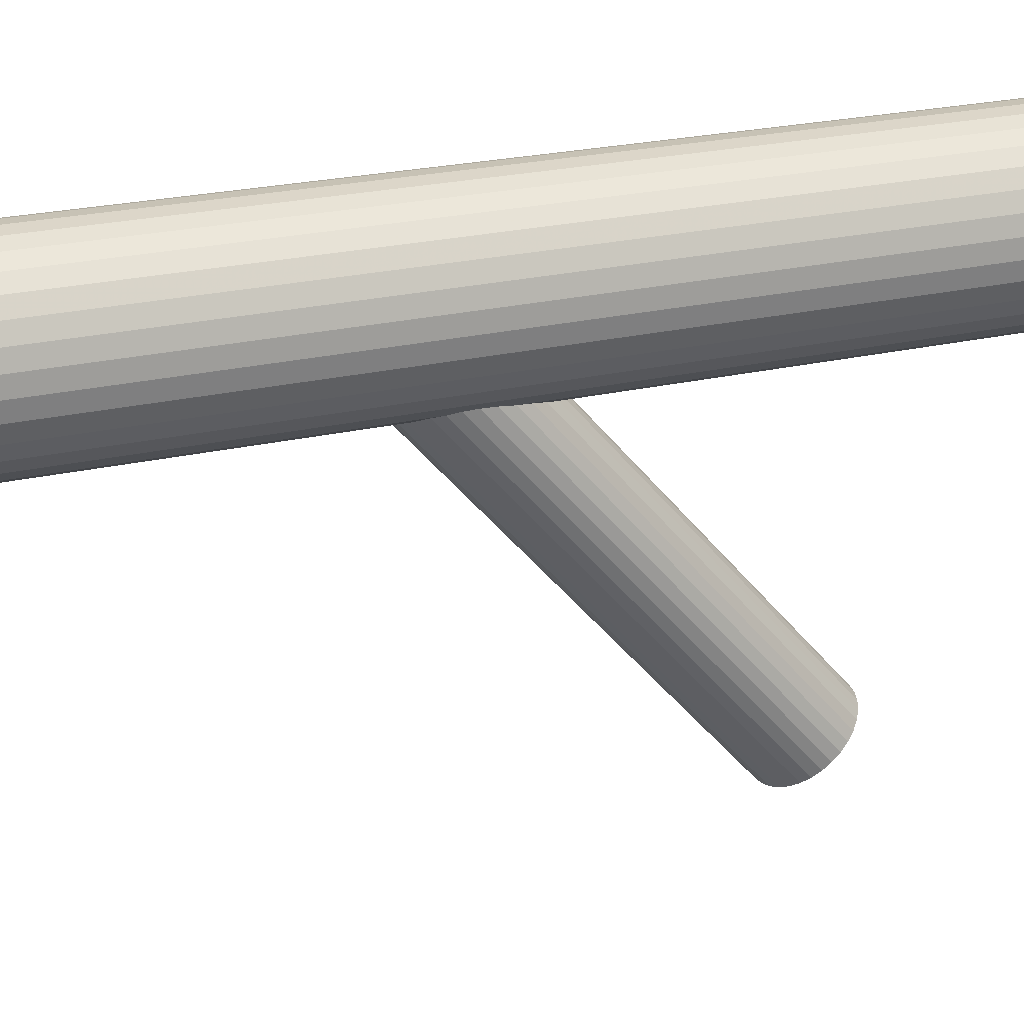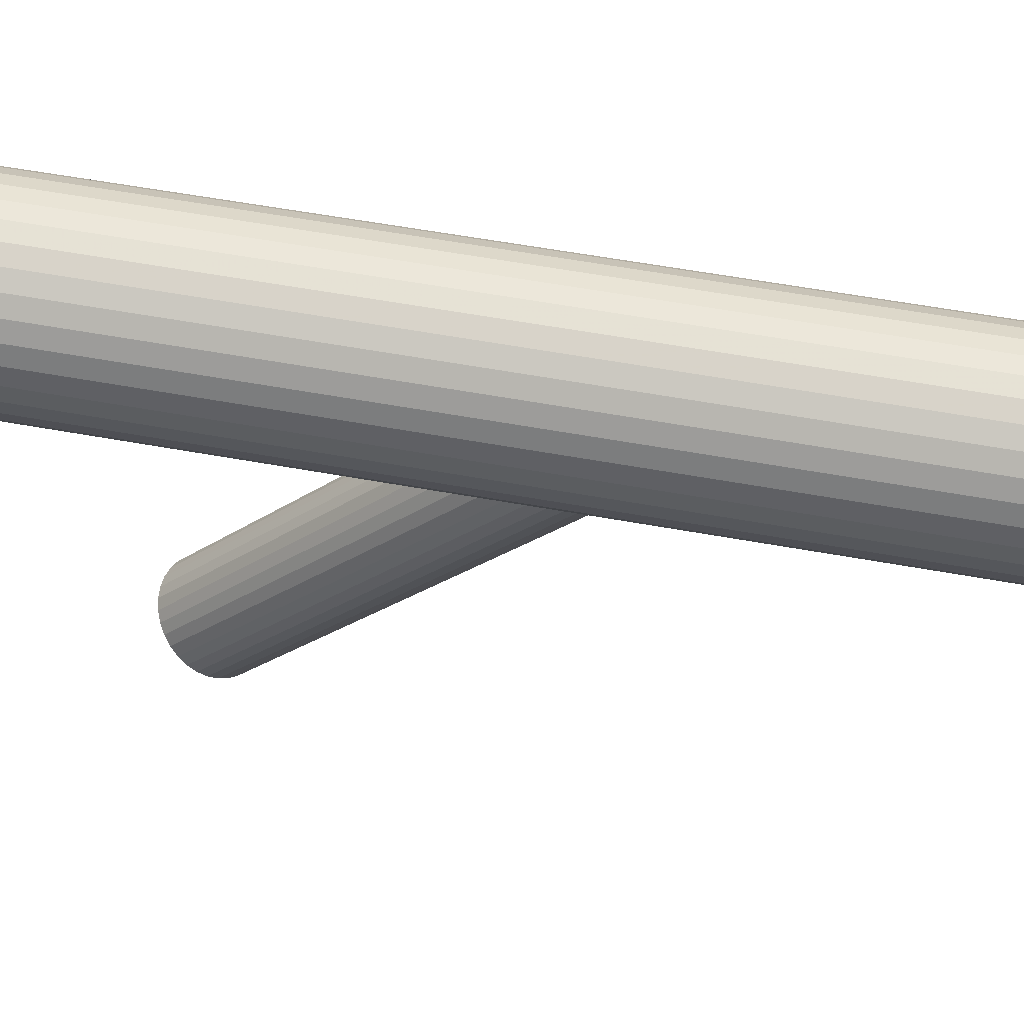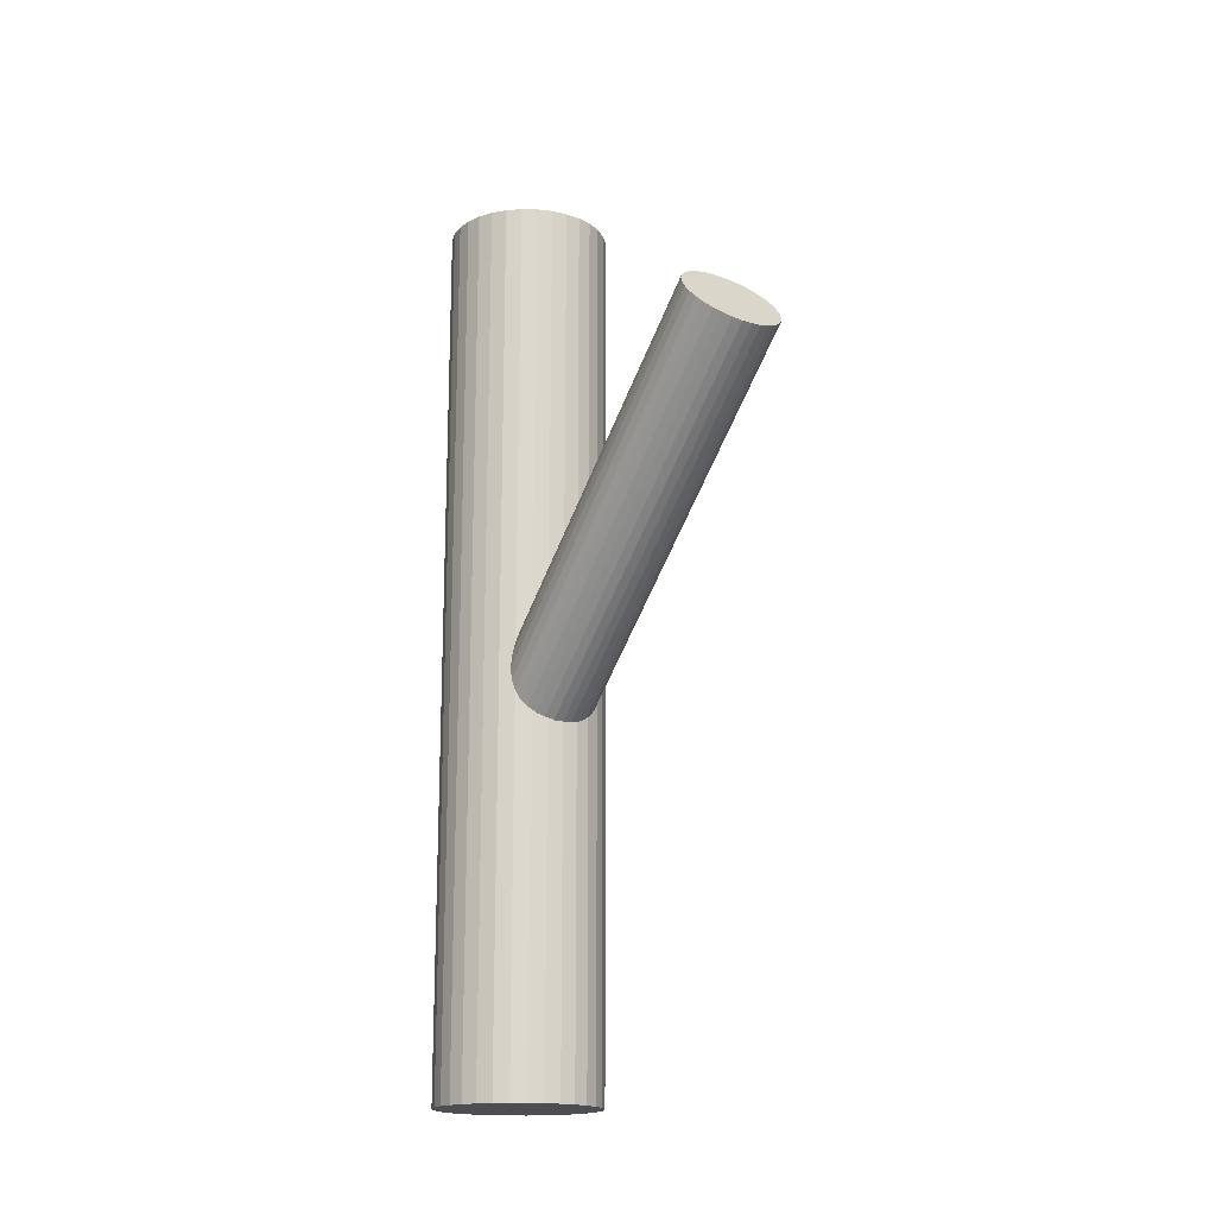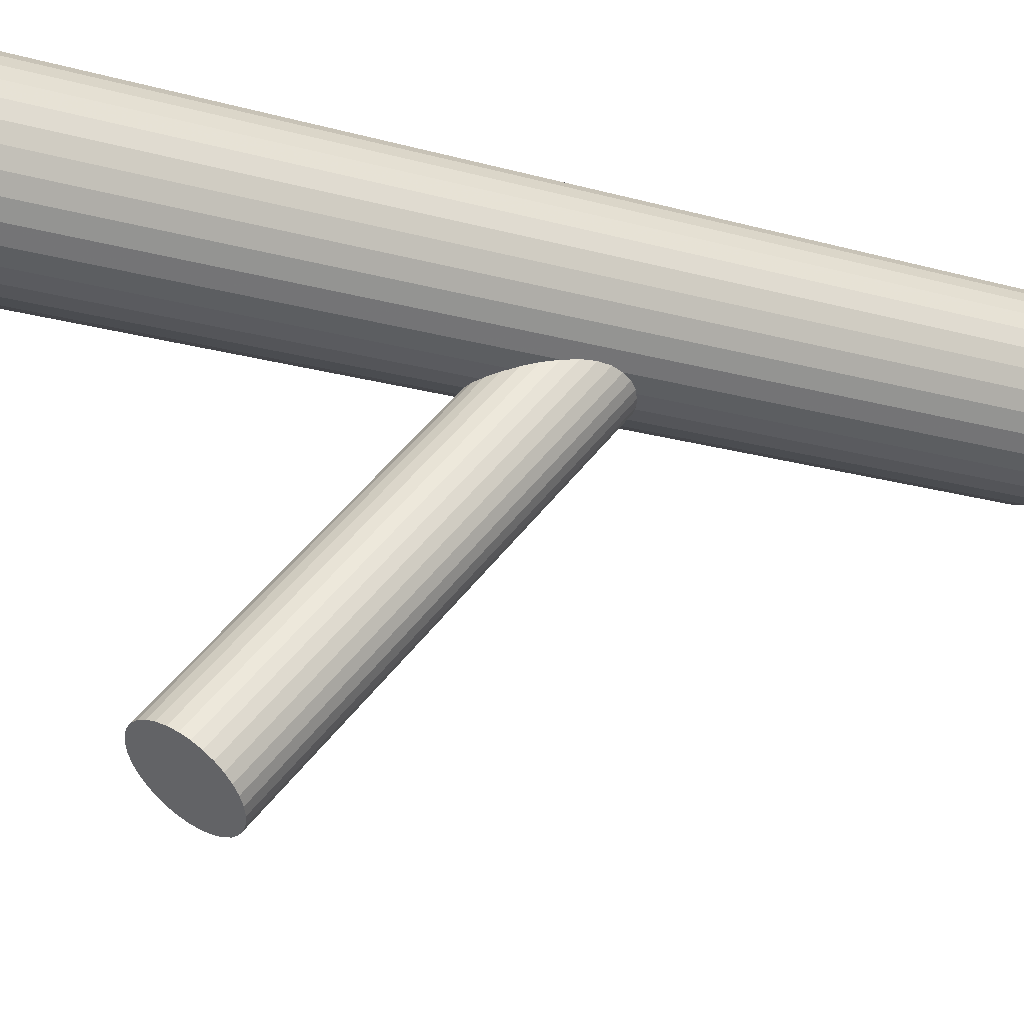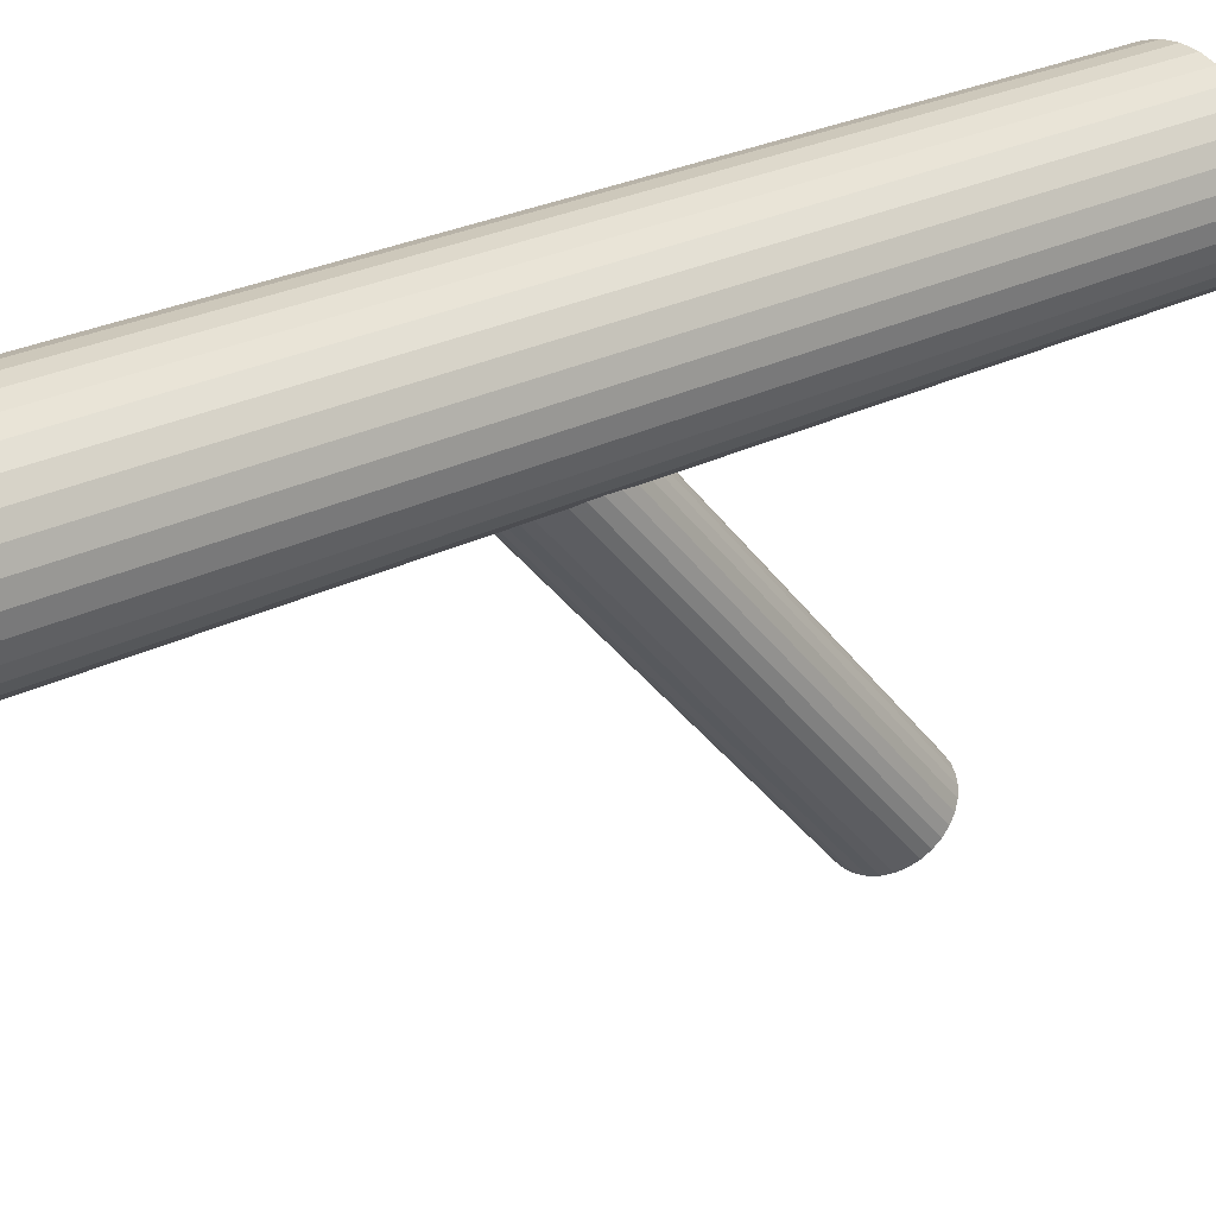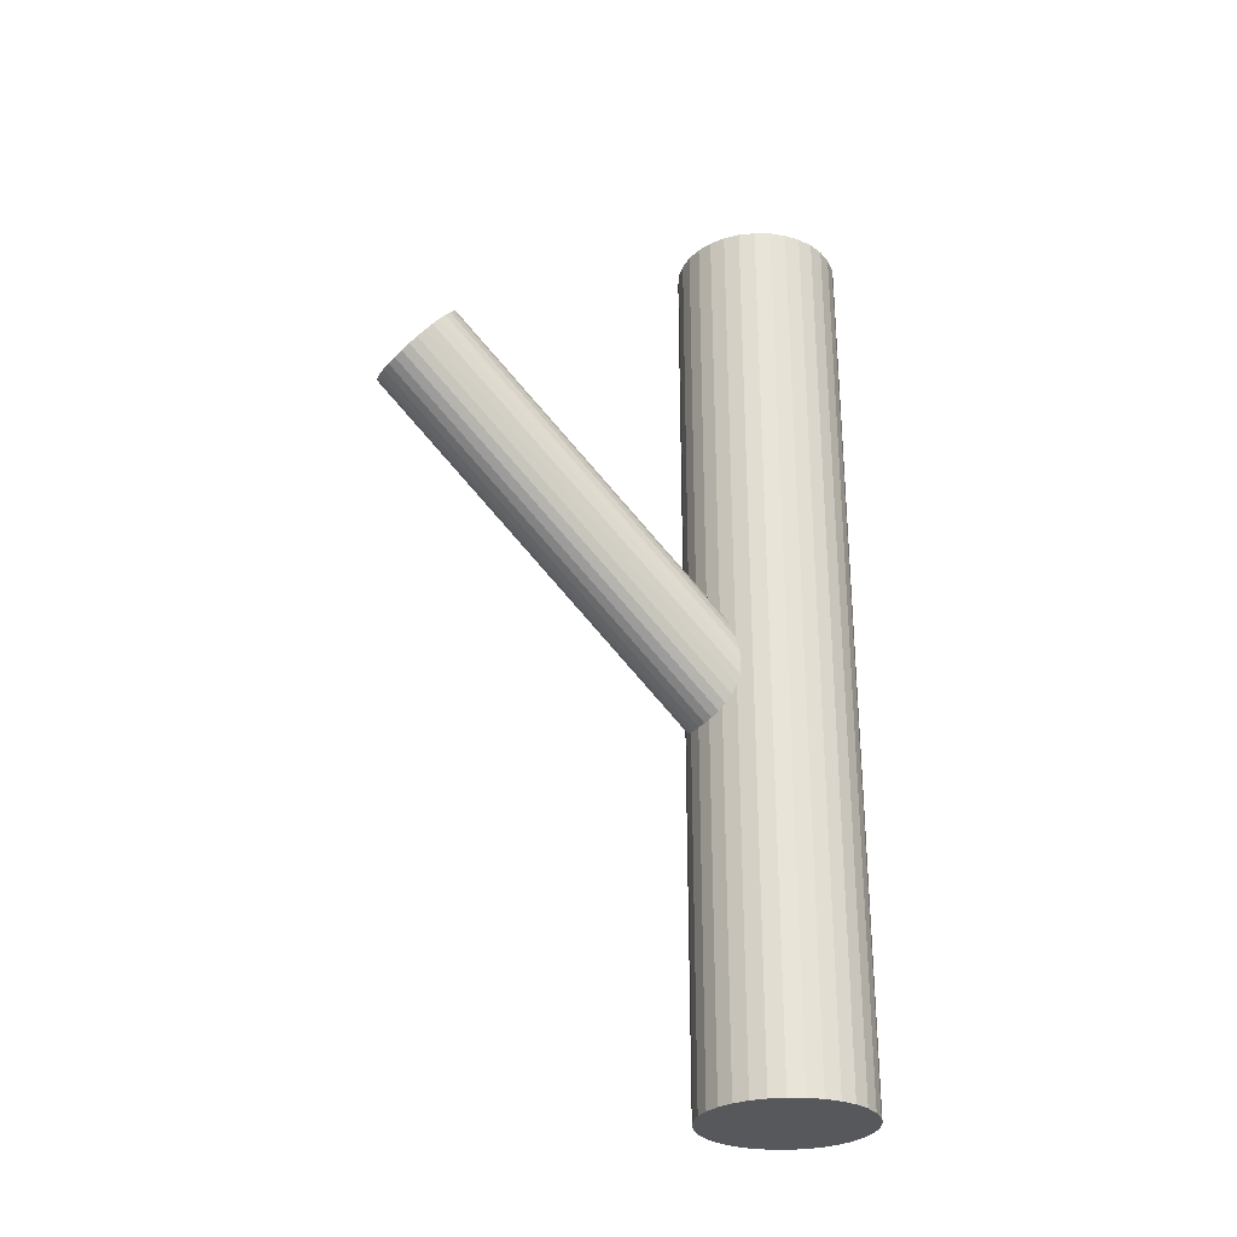
<metadata>
{"format":"obj","ext":"obj","renderer":"f3d","projection":"perspective","resolution":1024,"background":"white","views":[{"elev":24.6,"azim":-110.9,"up":"+Y"},{"elev":58.0,"azim":100.7,"up":"+Y"},{"elev":-17.3,"azim":-30.4,"up":"+Z"},{"elev":-20.1,"azim":62.8,"up":"+Y"},{"elev":27.0,"azim":-128.4,"up":"+Y"},{"elev":-28.6,"azim":60.2,"up":"+Z"}]}
</metadata>
<code>
v -0 0.2206 -0.06597
v -0 0.09449 -0.5
v -0 0.09449 0.5
v -0 -0.2761 0.2145
v -0 -0.2408 0.2559
v 0 0.2761 -0.5
v 0 0.2761 0.5
v -0 0.15 -0.1488
v -0 -0.2055 0.2974
v -0 0.1853 -0.5
v -0 0.1853 0.5
v -0 0.1853 -0.1074
v 0.05339 -0.2477 0.2479
v 0.05339 -0.2339 0.264
v 0.05339 0.1784 -0.1155
v 0.05339 0.1922 -0.0993
v -0.06421 0.2495 -0.5
v -0.06421 0.2495 0.5
v -0.06421 0.1211 -0.5
v -0.06421 0.1211 0.5
v 0.05029 -0.2543 0.2401
v 0.05029 -0.2273 0.2718
v 0.05029 0.1718 -0.1232
v 0.05029 0.1988 -0.09154
v 0.08907 0.203 -0.5
v 0.08907 0.203 0.5
v 0.08907 0.1676 -0.5
v 0.08907 0.1676 0.5
v -0.03849 -0.2158 0.2852
v -0.03849 -0.2658 0.2267
v -0.03849 0.2103 -0.0781
v -0.03849 0.1603 -0.1367
v 0.01062 0.2199 -0.06676
v 0.01062 -0.2754 0.2153
v 0.01062 0.1507 -0.148
v 0.01062 -0.2061 0.2966
v -0.03024 0.2147 -0.07295
v -0.03024 -0.2702 0.2215
v -0.03024 0.1559 -0.1418
v -0.03024 -0.2114 0.2904
v -0.02083 0.2179 -0.06912
v -0.02083 -0.2734 0.2177
v -0.02083 -0.2082 0.2942
v -0.02083 0.1527 -0.1457
v 0.04526 0.1657 -0.1304
v 0.04526 -0.2212 0.279
v 0.04526 0.2049 -0.08437
v 0.04526 -0.2604 0.2329
v -0.03475 0.2692 -0.5
v -0.03475 0.2692 0.5
v -0.03475 0.1014 -0.5
v -0.03475 0.1014 0.5
v -0.09081 0.1853 -0.5
v -0.09081 0.1853 0.5
v 0.01772 0.2744 -0.5
v 0.01772 0.2744 0.5
v 0.01772 0.09623 -0.5
v 0.01772 0.09623 0.5
v -0.05045 0.2608 -0.5
v -0.05045 0.2608 0.5
v -0.05045 0.1098 -0.5
v -0.05045 0.1098 0.5
v -0.05443 -0.2408 0.2559
v -0.05443 0.1853 -0.1074
v 0.07551 0.1348 -0.5
v 0.07551 0.1348 0.5
v 0.07551 0.2357 -0.5
v 0.07551 0.2357 0.5
v 0.0839 0.1505 -0.5
v 0.0839 0.1505 0.5
v 0.0839 0.22 -0.5
v 0.0839 0.22 0.5
v -0.0839 0.1505 -0.5
v -0.0839 0.1505 0.5
v -0.0839 0.22 -0.5
v -0.0839 0.22 0.5
v -0.07551 0.1348 -0.5
v -0.07551 0.1348 0.5
v -0.07551 0.2357 -0.5
v -0.07551 0.2357 0.5
v 0.05443 -0.2408 0.2559
v 0.05443 0.1853 -0.1074
v 0.05045 0.2608 -0.5
v 0.05045 0.2608 0.5
v 0.05045 0.1098 -0.5
v 0.05045 0.1098 0.5
v -0.01772 0.2744 -0.5
v -0.01772 0.2744 0.5
v -0.01772 0.09623 -0.5
v -0.01772 0.09623 0.5
v 0.09081 0.1853 -0.5
v 0.09081 0.1853 0.5
v 0.03475 0.2692 -0.5
v 0.03475 0.2692 0.5
v 0.03475 0.1014 -0.5
v 0.03475 0.1014 0.5
v -0.04526 0.1657 -0.1304
v -0.04526 -0.2212 0.279
v -0.04526 0.2049 -0.08437
v -0.04526 -0.2604 0.2329
v 0.02083 0.2179 -0.06912
v 0.02083 -0.2734 0.2177
v 0.02083 -0.2082 0.2942
v 0.02083 0.1527 -0.1457
v 0.03024 0.2147 -0.07295
v 0.03024 -0.2702 0.2215
v 0.03024 0.1559 -0.1418
v 0.03024 -0.2114 0.2904
v -0.01062 0.2199 -0.06676
v -0.01062 -0.2754 0.2153
v -0.01062 0.1507 -0.148
v -0.01062 -0.2061 0.2966
v 0.03849 -0.2158 0.2852
v 0.03849 -0.2658 0.2267
v 0.03849 0.2103 -0.0781
v 0.03849 0.1603 -0.1367
v -0.08907 0.203 -0.5
v -0.08907 0.203 0.5
v -0.08907 0.1676 -0.5
v -0.08907 0.1676 0.5
v -0.05029 -0.2543 0.2401
v -0.05029 -0.2273 0.2718
v -0.05029 0.1718 -0.1232
v -0.05029 0.1988 -0.09154
v 0.06421 0.2495 -0.5
v 0.06421 0.2495 0.5
v 0.06421 0.1211 -0.5
v 0.06421 0.1211 0.5
v -0.05339 -0.2477 0.2479
v -0.05339 -0.2339 0.264
v -0.05339 0.1784 -0.1155
v -0.05339 0.1922 -0.0993
f 91 10 25
f 91 25 92
f 92 25 26
f 92 26 11
f 25 10 71
f 25 71 26
f 26 71 72
f 26 72 11
f 71 10 67
f 71 67 72
f 72 67 68
f 72 68 11
f 67 10 125
f 67 125 68
f 68 125 126
f 68 126 11
f 125 10 83
f 125 83 126
f 126 83 84
f 126 84 11
f 83 10 93
f 83 93 84
f 84 93 94
f 84 94 11
f 93 10 55
f 93 55 94
f 94 55 56
f 94 56 11
f 55 10 6
f 55 6 56
f 56 6 7
f 56 7 11
f 6 10 87
f 6 87 7
f 7 87 88
f 7 88 11
f 87 10 49
f 87 49 88
f 88 49 50
f 88 50 11
f 49 10 59
f 49 59 50
f 50 59 60
f 50 60 11
f 59 10 17
f 59 17 60
f 60 17 18
f 60 18 11
f 17 10 79
f 17 79 18
f 18 79 80
f 18 80 11
f 79 10 75
f 79 75 80
f 80 75 76
f 80 76 11
f 75 10 117
f 75 117 76
f 76 117 118
f 76 118 11
f 117 10 53
f 117 53 118
f 118 53 54
f 118 54 11
f 53 10 119
f 53 119 54
f 54 119 120
f 54 120 11
f 119 10 73
f 119 73 120
f 120 73 74
f 120 74 11
f 73 10 77
f 73 77 74
f 74 77 78
f 74 78 11
f 77 10 19
f 77 19 78
f 78 19 20
f 78 20 11
f 19 10 61
f 19 61 20
f 20 61 62
f 20 62 11
f 61 10 51
f 61 51 62
f 62 51 52
f 62 52 11
f 51 10 89
f 51 89 52
f 52 89 90
f 52 90 11
f 89 10 2
f 89 2 90
f 90 2 3
f 90 3 11
f 2 10 57
f 2 57 3
f 3 57 58
f 3 58 11
f 57 10 95
f 57 95 58
f 58 95 96
f 58 96 11
f 95 10 85
f 95 85 96
f 96 85 86
f 96 86 11
f 85 10 127
f 85 127 86
f 86 127 128
f 86 128 11
f 127 10 65
f 127 65 128
f 128 65 66
f 128 66 11
f 65 10 69
f 65 69 66
f 66 69 70
f 66 70 11
f 69 10 27
f 69 27 70
f 70 27 28
f 70 28 11
f 27 10 91
f 27 91 28
f 28 91 92
f 28 92 11
f 82 12 16
f 82 16 81
f 81 16 14
f 81 14 5
f 16 12 24
f 16 24 14
f 14 24 22
f 14 22 5
f 24 12 47
f 24 47 22
f 22 47 46
f 22 46 5
f 47 12 115
f 47 115 46
f 46 115 113
f 46 113 5
f 115 12 105
f 115 105 113
f 113 105 108
f 113 108 5
f 105 12 101
f 105 101 108
f 108 101 103
f 108 103 5
f 101 12 33
f 101 33 103
f 103 33 36
f 103 36 5
f 33 12 1
f 33 1 36
f 36 1 9
f 36 9 5
f 1 12 109
f 1 109 9
f 9 109 112
f 9 112 5
f 109 12 41
f 109 41 112
f 112 41 43
f 112 43 5
f 41 12 37
f 41 37 43
f 43 37 40
f 43 40 5
f 37 12 31
f 37 31 40
f 40 31 29
f 40 29 5
f 31 12 99
f 31 99 29
f 29 99 98
f 29 98 5
f 99 12 124
f 99 124 98
f 98 124 122
f 98 122 5
f 124 12 132
f 124 132 122
f 122 132 130
f 122 130 5
f 132 12 64
f 132 64 130
f 130 64 63
f 130 63 5
f 64 12 131
f 64 131 63
f 63 131 129
f 63 129 5
f 131 12 123
f 131 123 129
f 129 123 121
f 129 121 5
f 123 12 97
f 123 97 121
f 121 97 100
f 121 100 5
f 97 12 32
f 97 32 100
f 100 32 30
f 100 30 5
f 32 12 39
f 32 39 30
f 30 39 38
f 30 38 5
f 39 12 44
f 39 44 38
f 38 44 42
f 38 42 5
f 44 12 111
f 44 111 42
f 42 111 110
f 42 110 5
f 111 12 8
f 111 8 110
f 110 8 4
f 110 4 5
f 8 12 35
f 8 35 4
f 4 35 34
f 4 34 5
f 35 12 104
f 35 104 34
f 34 104 102
f 34 102 5
f 104 12 107
f 104 107 102
f 102 107 106
f 102 106 5
f 107 12 116
f 107 116 106
f 106 116 114
f 106 114 5
f 116 12 45
f 116 45 114
f 114 45 48
f 114 48 5
f 45 12 23
f 45 23 48
f 48 23 21
f 48 21 5
f 23 12 15
f 23 15 21
f 21 15 13
f 21 13 5
f 15 12 82
f 15 82 13
f 13 82 81
f 13 81 5

</code>
